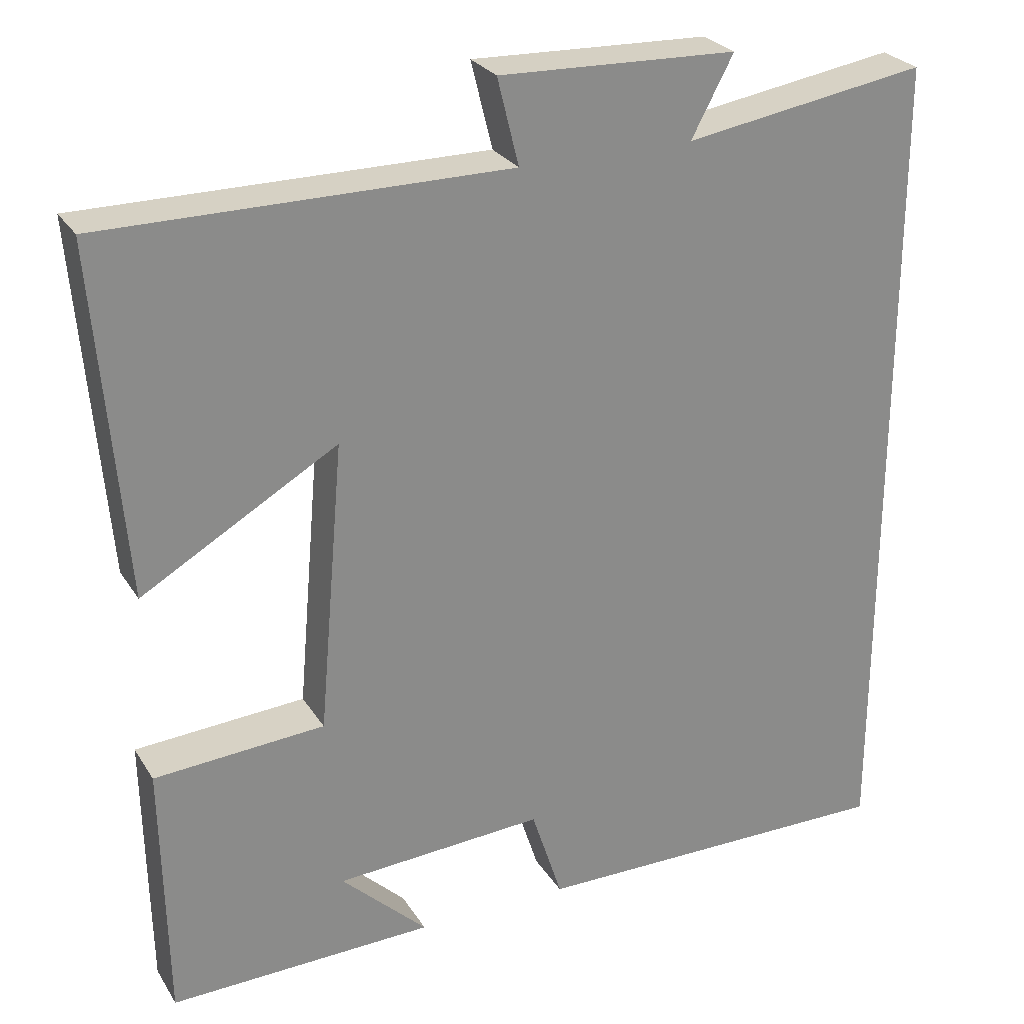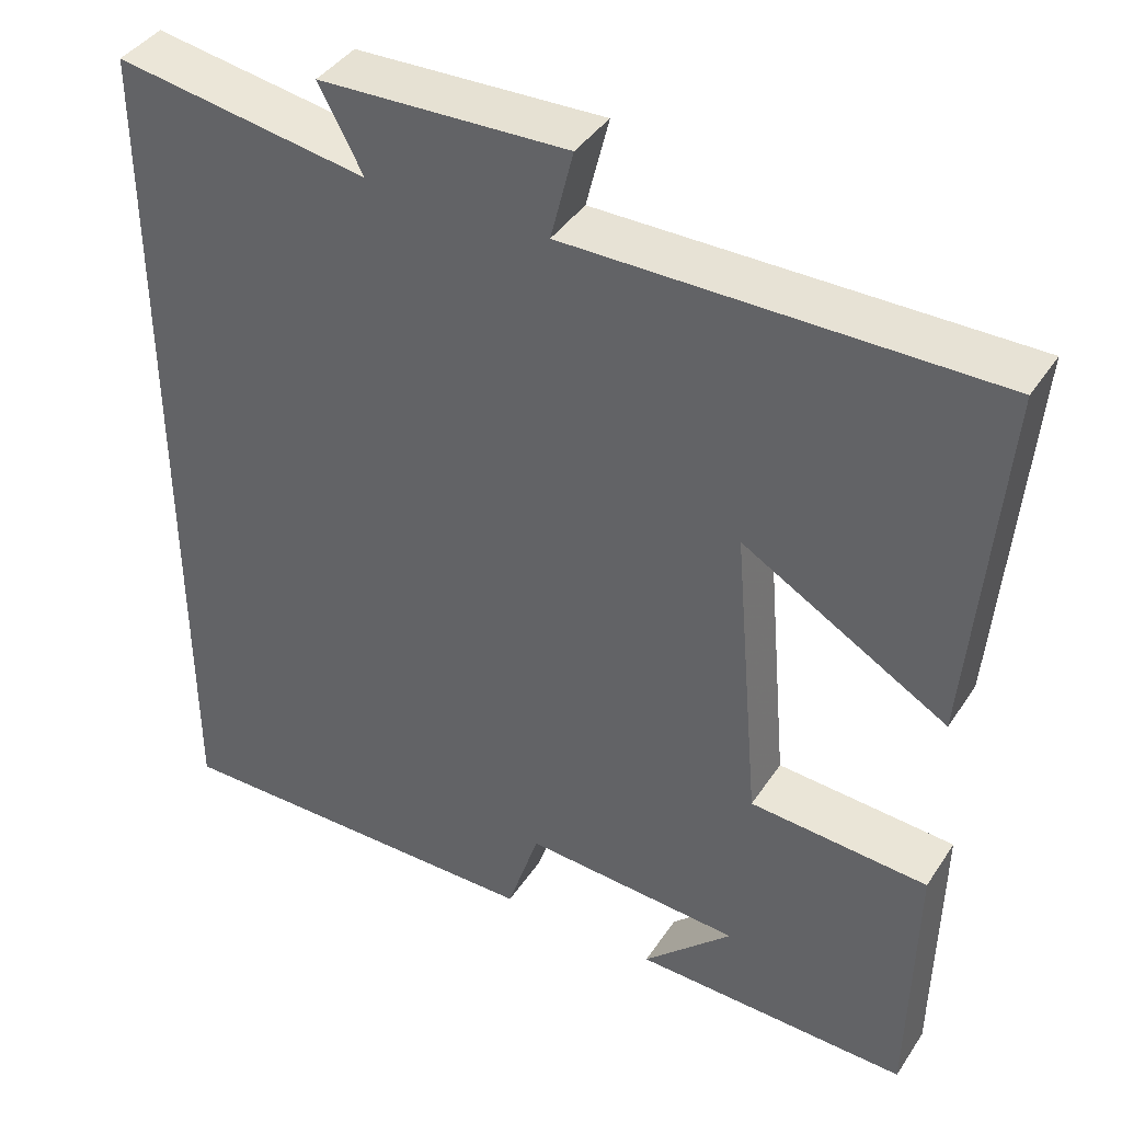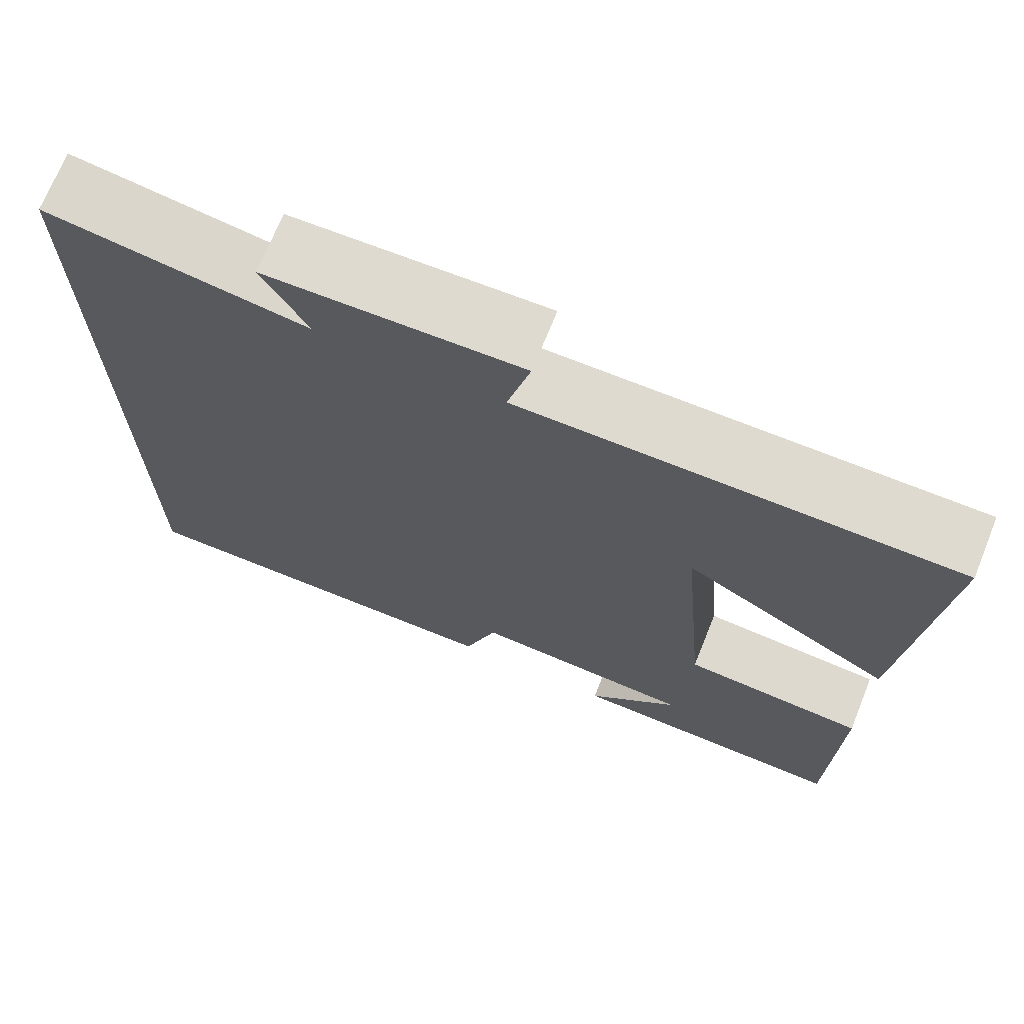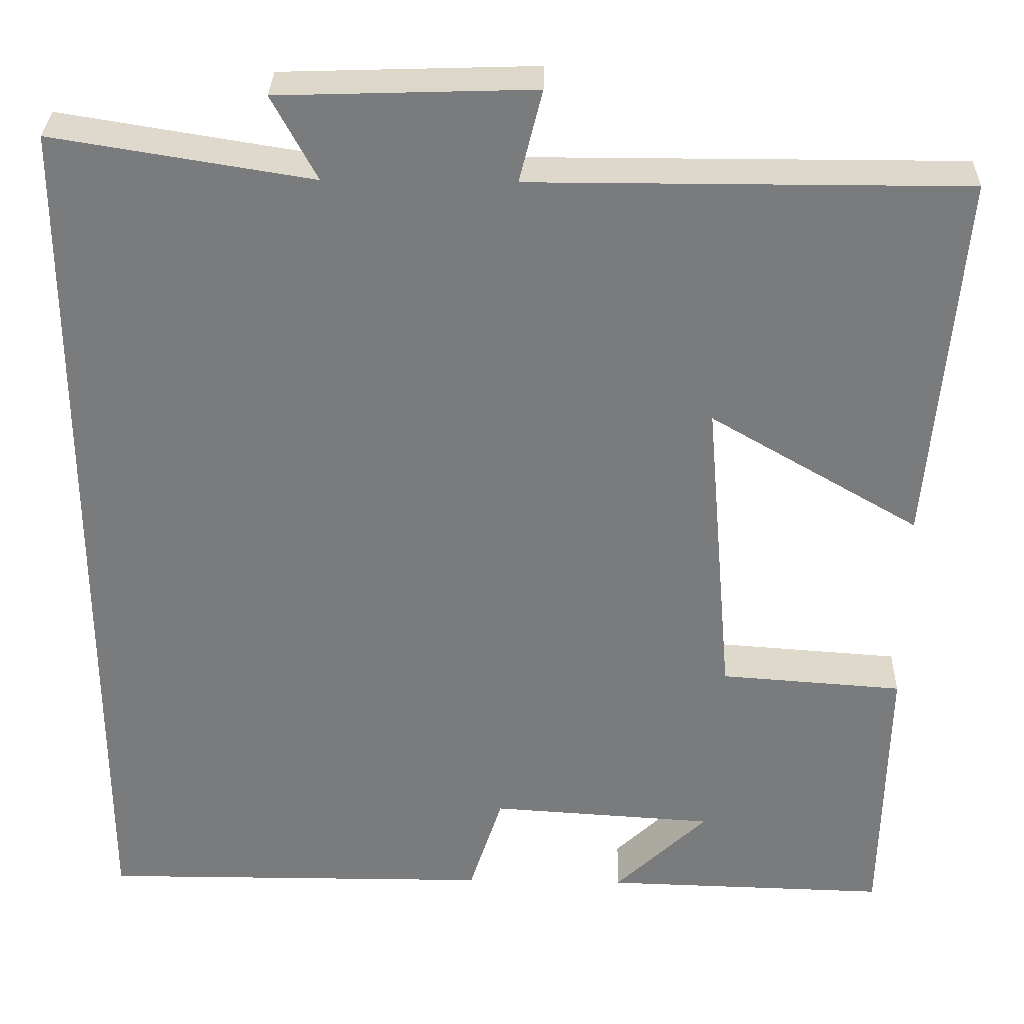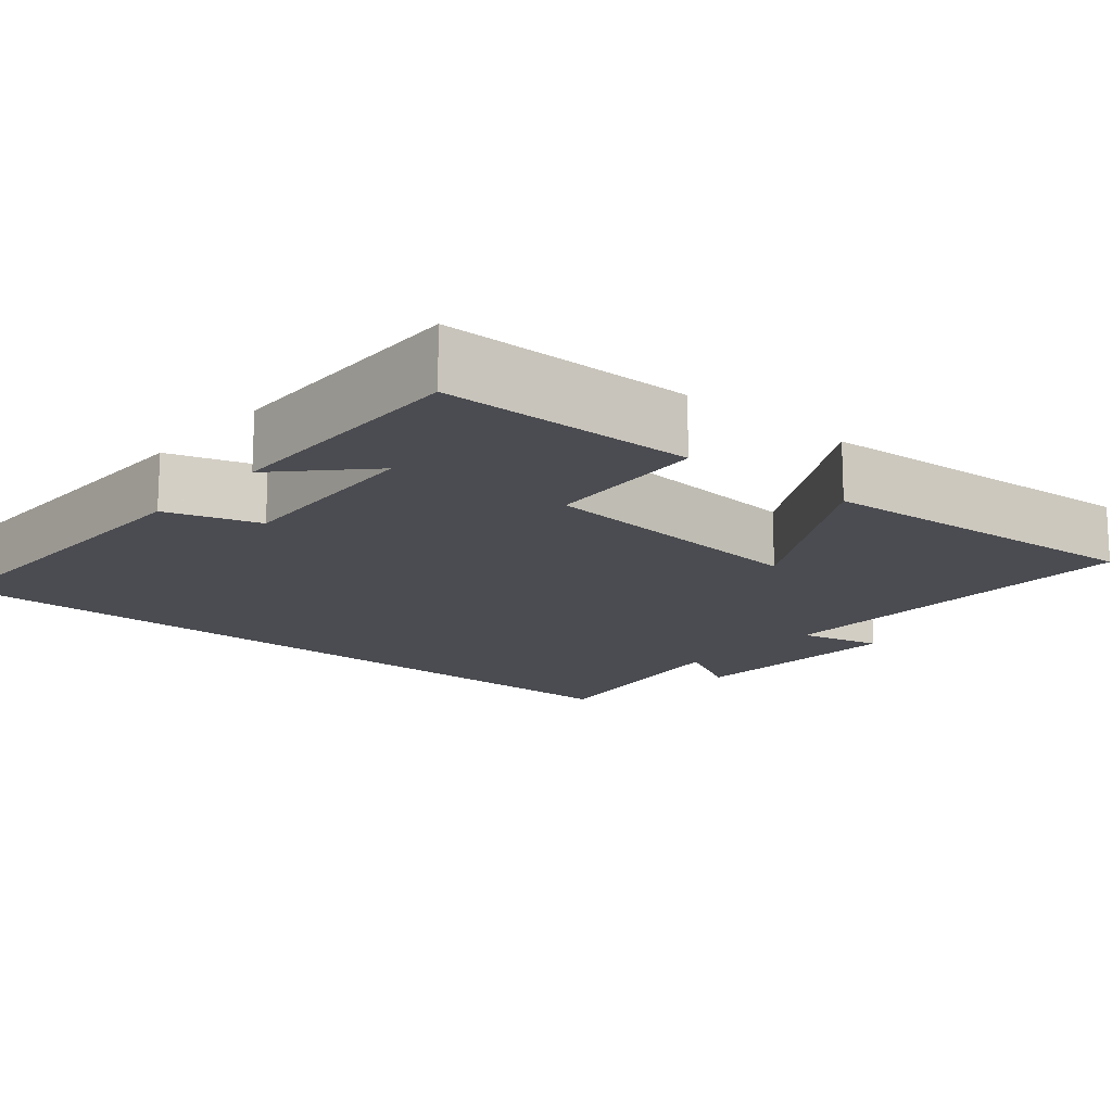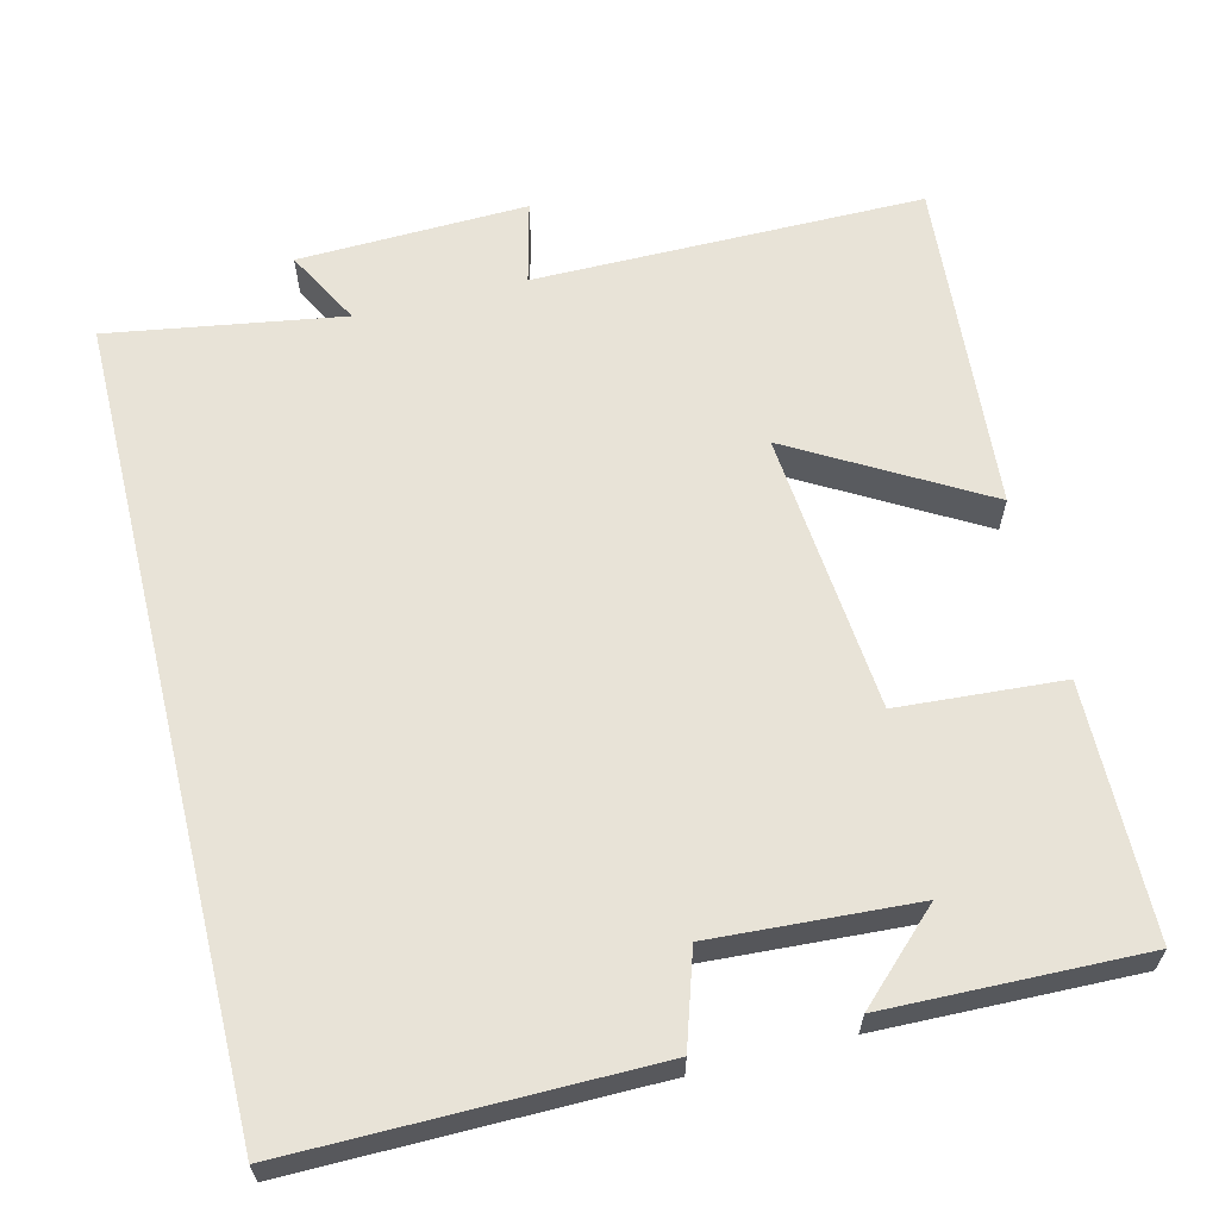
<metadata>
{"format":"obj","ext":"obj","renderer":"f3d","projection":"perspective","resolution":1024,"background":"white","views":[{"elev":26.7,"azim":-25.4,"up":"+Z"},{"elev":40.6,"azim":-149.6,"up":"+Z"},{"elev":70.9,"azim":-158.0,"up":"+Z"},{"elev":31.5,"azim":-178.5,"up":"+Z"},{"elev":-15.4,"azim":-130.6,"up":"+Y"},{"elev":62.3,"azim":166.1,"up":"+Y"}]}
</metadata>
<code>
v -0.494 0.07 -0.508
v -0.5 0.07 -0.179
v -0.285 0.07 -0.164
v -0.253 0.07 0.204
v -0.5 0.07 0.061
v -0.536 0.07 0.501
v -0.026 0.07 0.5
v -0.053 0.07 0.609
v 0.247 0.07 0.599
v 0.194 0.07 0.5
v 0.5 0.07 0.549
v 0.5 0.07 -0.503
v 0.035 0.07 -0.5
v -0.004 0.07 -0.379
v -0.268 0.07 -0.395
v -0.159 0.07 -0.5
v -0.494 0 -0.508
v -0.5 0 -0.179
v -0.285 0 -0.164
v -0.253 0 0.204
v -0.5 0 0.061
v -0.536 0 0.501
v -0.026 0 0.5
v -0.053 0 0.609
v 0.247 0 0.599
v 0.194 0 0.5
v 0.5 0 0.549
v 0.5 0 -0.503
v 0.035 0 -0.5
v -0.004 0 -0.379
v -0.268 0 -0.395
v -0.159 0 -0.5
f 15 16 1 2
f 14 15 2 3
f 11 12 13 14
f 10 11 14 3
f 7 8 9 10
f 7 10 3 4
f 4 5 6 7
f 18 17 32 31
f 19 18 31 30
f 30 29 28 27
f 19 30 27 26
f 26 25 24 23
f 20 19 26 23
f 23 22 21 20
f 1 17 18 2
f 2 18 19 3
f 3 19 20 4
f 4 20 21 5
f 5 21 22 6
f 6 22 23 7
f 7 23 24 8
f 8 24 25 9
f 9 25 26 10
f 10 26 27 11
f 11 27 28 12
f 12 28 29 13
f 13 29 30 14
f 14 30 31 15
f 15 31 32 16
f 16 32 17 1

</code>
